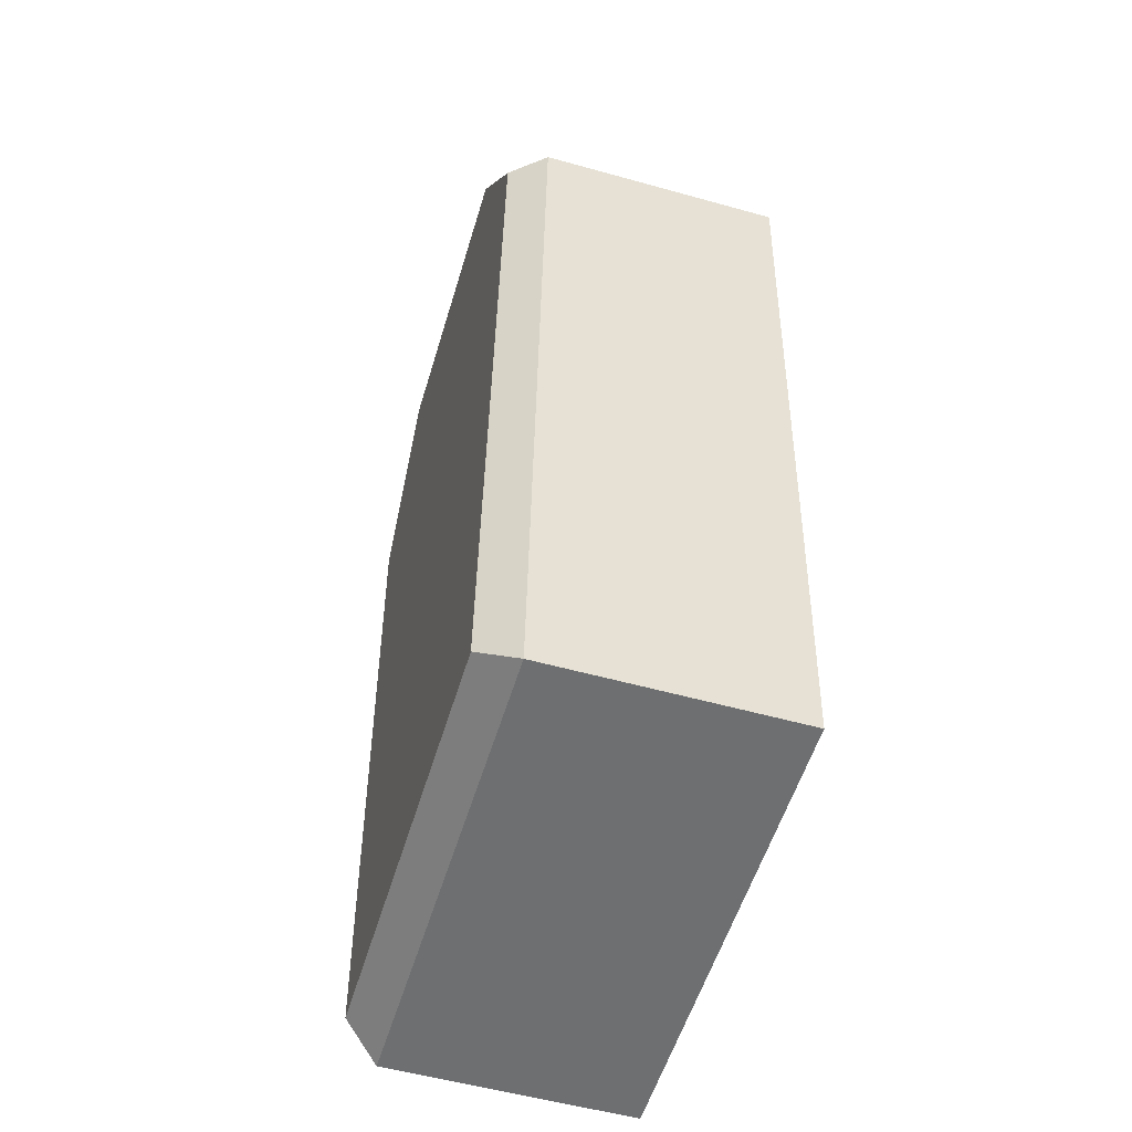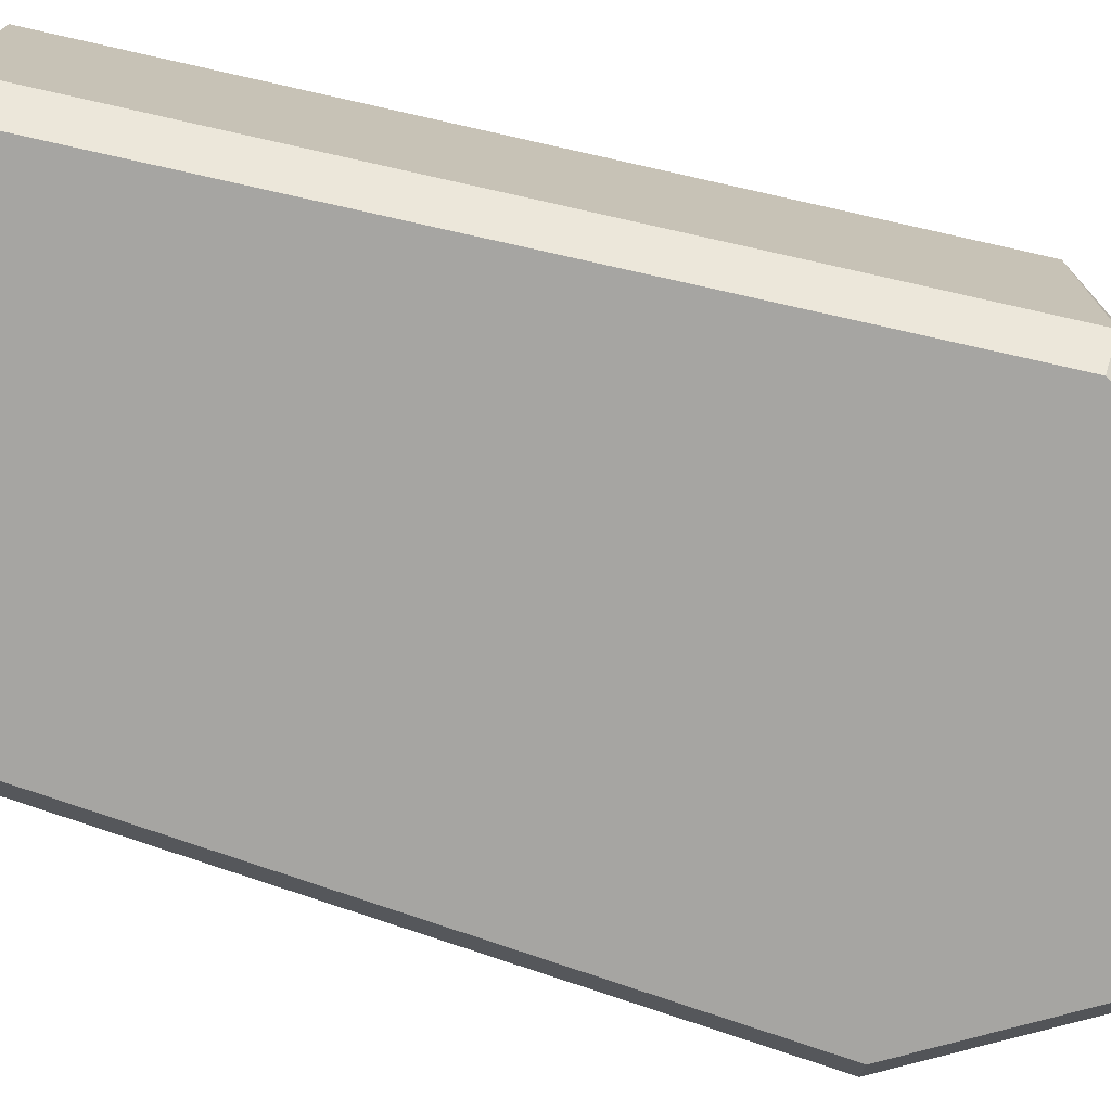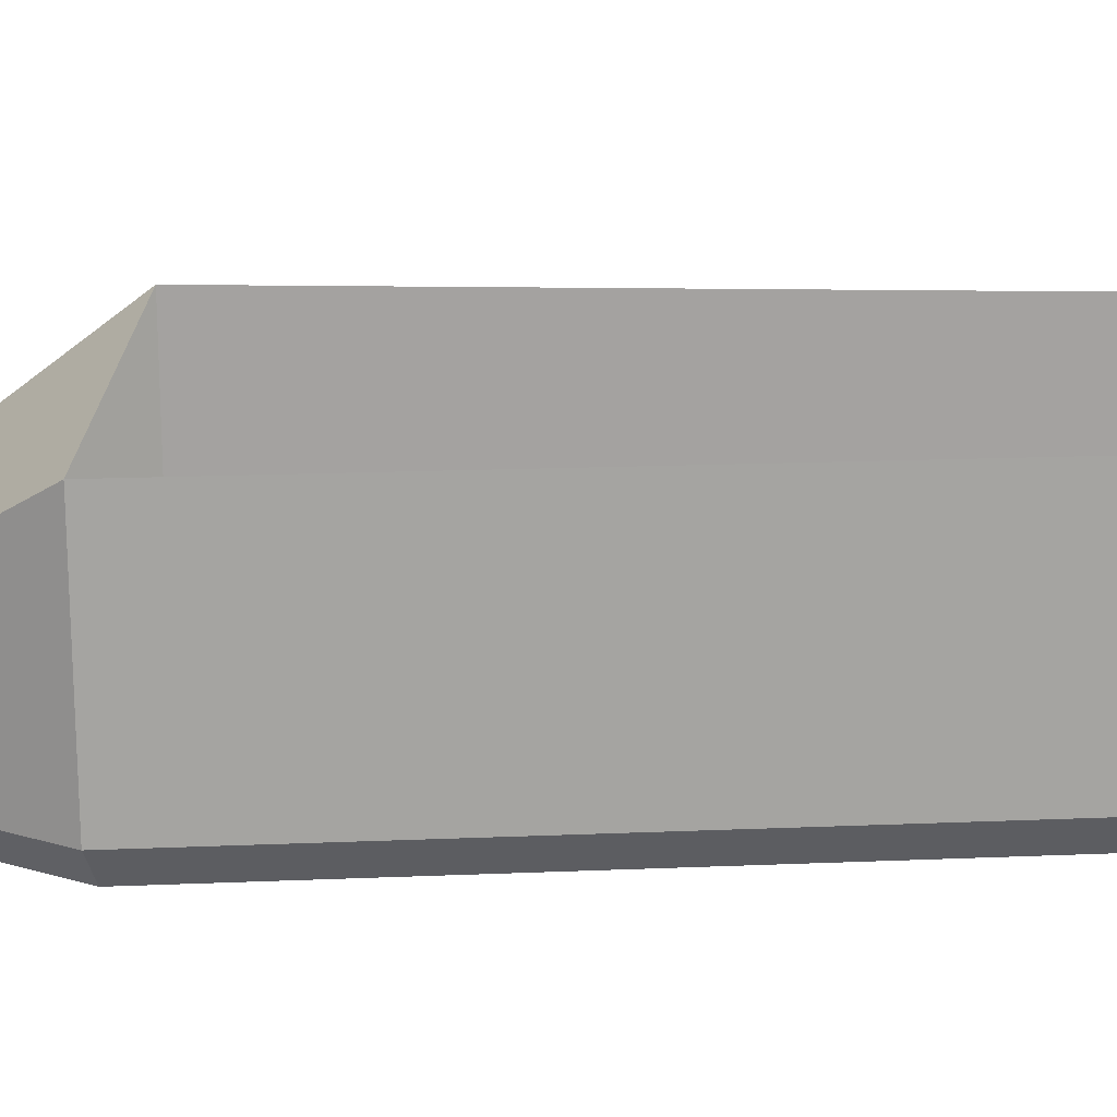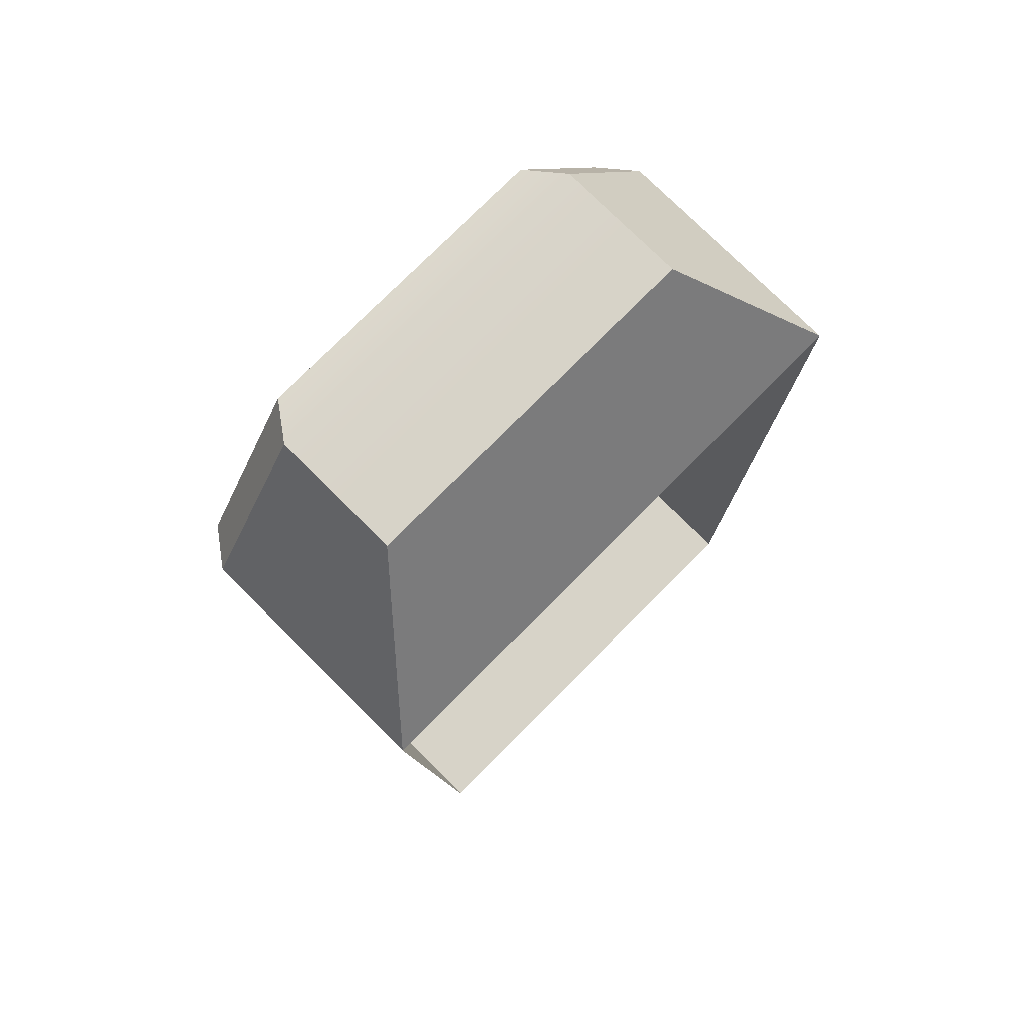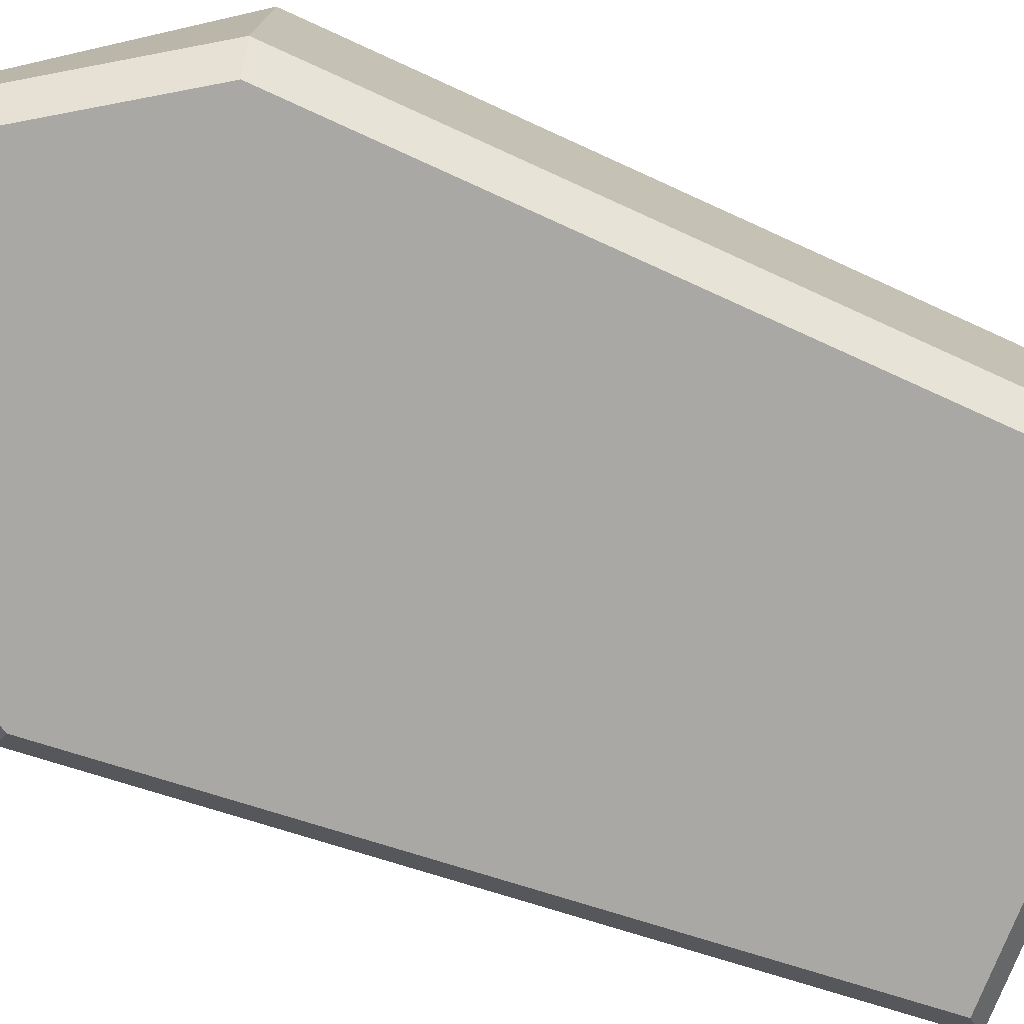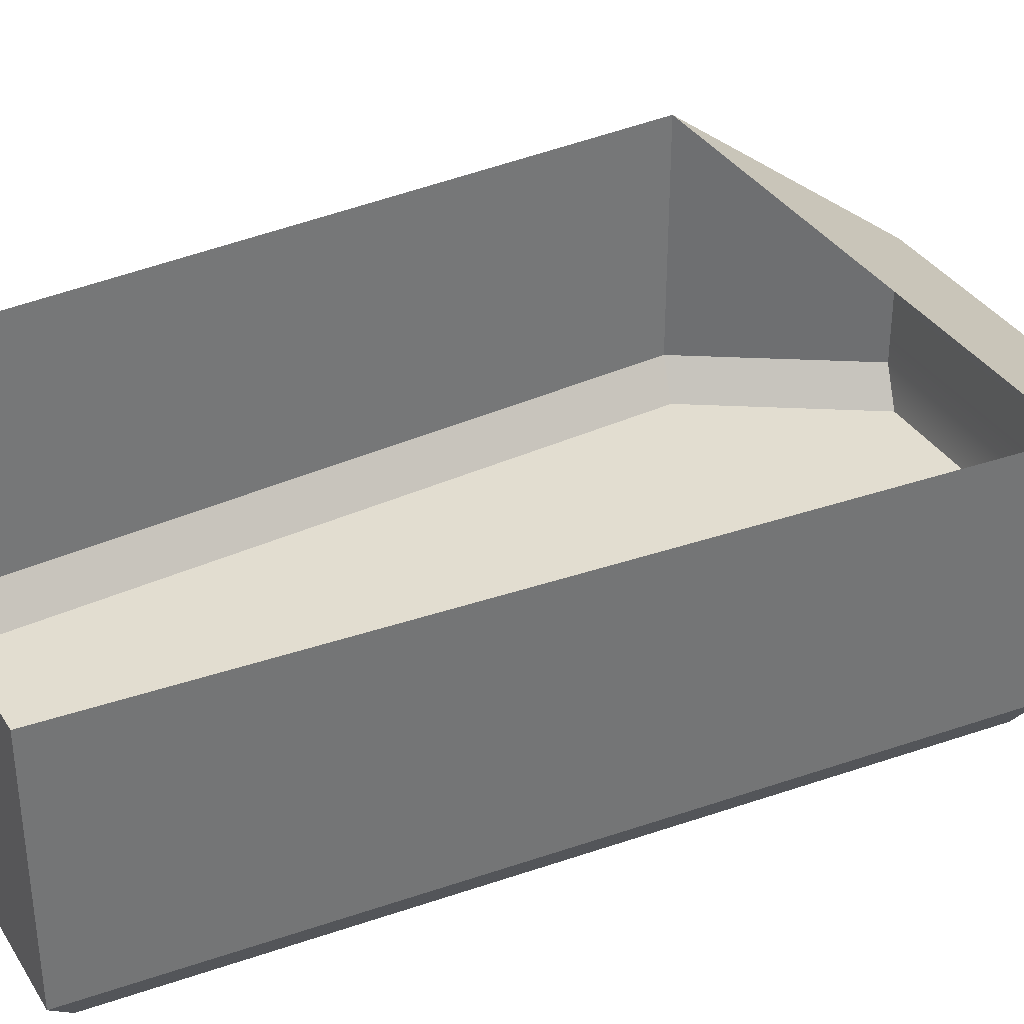
<metadata>
{"format":"obj","ext":"obj","renderer":"f3d","projection":"perspective","resolution":1024,"background":"white","views":[{"elev":-54.5,"azim":73.5,"up":"+Z"},{"elev":-73.6,"azim":-106.1,"up":"+Y"},{"elev":17.0,"azim":88.6,"up":"+Y"},{"elev":76.7,"azim":134.8,"up":"+Z"},{"elev":-75.2,"azim":69.0,"up":"+Y"},{"elev":35.1,"azim":-118.1,"up":"+Y"}]}
</metadata>
<code>
g Crate_Sentinel_LockBot
v 0.04129 -0.02715 -0.08847
v -0.04129 -0.02715 -0.08847
v -0.05015 -0.02715 0.05865
v 0.05015 -0.02715 0.05865
v 0.0295 -0.02715 0.09205
v -0.0295 -0.02715 0.09205
v -0.0345 0.004853 0.09347
v -0.0345 -0.02015 0.09347
v -0.05524 -0.02015 0.05993
v -0.05524 0.02715 0.05993
v -0.05524 0.02715 0.05993
v -0.05524 -0.02015 0.05993
v -0.046 -0.02015 -0.09347
v -0.046 0.02715 -0.09347
v -0.046 0.02715 -0.09347
v -0.046 -0.02015 -0.09347
v 0.046 -0.02015 -0.09347
v 0.046 0.02715 -0.09347
v 0.046 0.02715 -0.09347
v 0.046 -0.02015 -0.09347
v 0.05524 -0.02015 0.05993
v 0.05524 0.02715 0.05993
v 0.05524 0.02715 0.05993
v 0.05524 -0.02015 0.05993
v 0.0345 -0.02015 0.09347
v 0.0345 0.004853 0.09347
v -0.0345 -0.02015 0.09347
v -0.0295 -0.02715 0.09205
v -0.05015 -0.02715 0.05865
v -0.05524 -0.02015 0.05993
v -0.05524 -0.02015 0.05993
v -0.05015 -0.02715 0.05865
v -0.04129 -0.02715 -0.08847
v -0.046 -0.02015 -0.09347
v -0.046 -0.02015 -0.09347
v -0.04129 -0.02715 -0.08847
v 0.04129 -0.02715 -0.08847
v 0.046 -0.02015 -0.09347
v 0.046 -0.02015 -0.09347
v 0.04129 -0.02715 -0.08847
v 0.05015 -0.02715 0.05865
v 0.05524 -0.02015 0.05993
v 0.05524 -0.02015 0.05993
v 0.05015 -0.02715 0.05865
v 0.0295 -0.02715 0.09205
v 0.0345 -0.02015 0.09347
v 0.05524 0.02715 0.05993
v 0.0345 0.004853 0.09347
v -0.0345 0.004853 0.09347
v -0.05524 0.02715 0.05993
v 0.0345 0.004853 0.09347
v -0.0345 -0.02015 0.09347
v -0.0345 0.004853 0.09347
v 0.0345 -0.02015 0.09347
v -0.0295 -0.02715 0.09205
v 0.0295 -0.02715 0.09205
g Crate_Sentinel_LockBot_0
f 3 2 1
f 4 3 1
f 3 4 5
f 6 3 5
f 9 8 7
f 10 9 7
f 13 12 11
f 14 13 11
f 17 16 15
f 18 17 15
f 21 20 19
f 22 21 19
f 25 24 23
f 26 25 23
f 29 28 27
f 30 29 27
f 33 32 31
f 34 33 31
f 37 36 35
f 38 37 35
f 41 40 39
f 42 41 39
f 45 44 43
f 46 45 43
f 49 48 47
f 50 49 47
f 53 52 51
f 52 54 51
f 52 55 54
f 55 56 54

</code>
